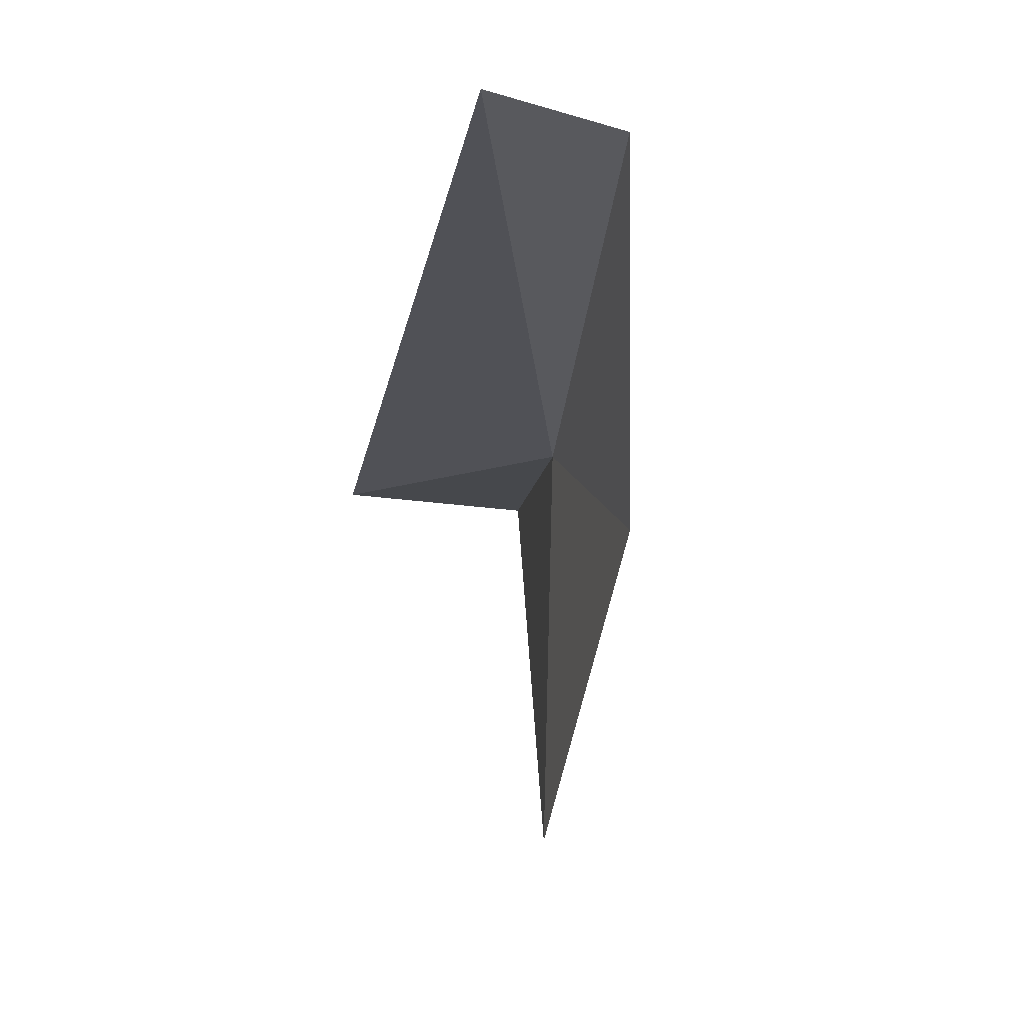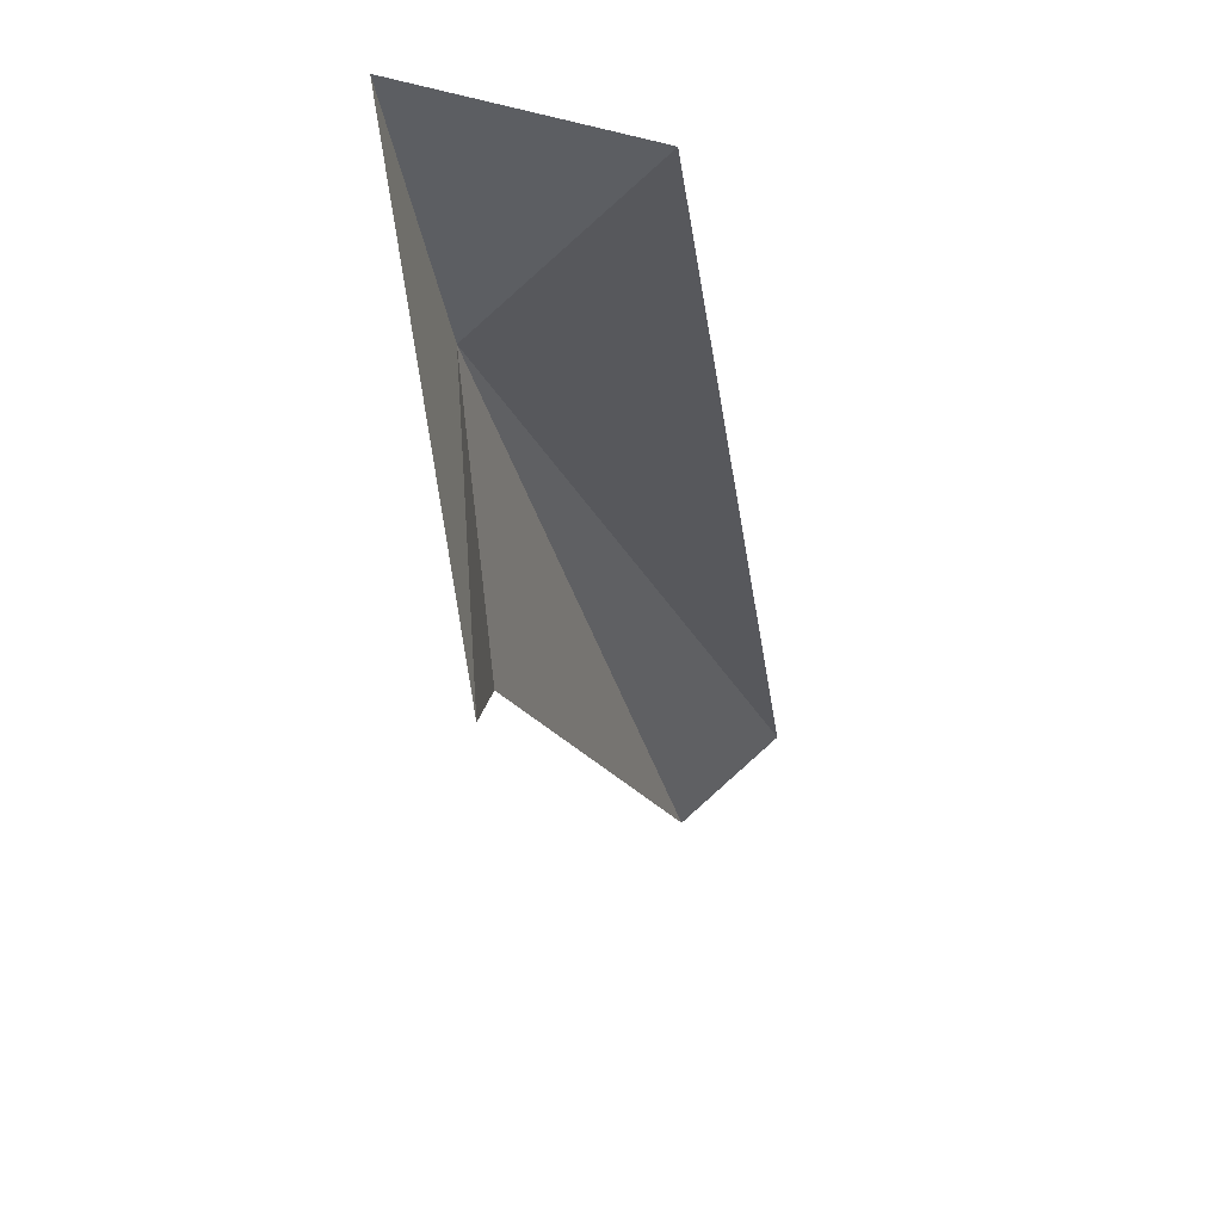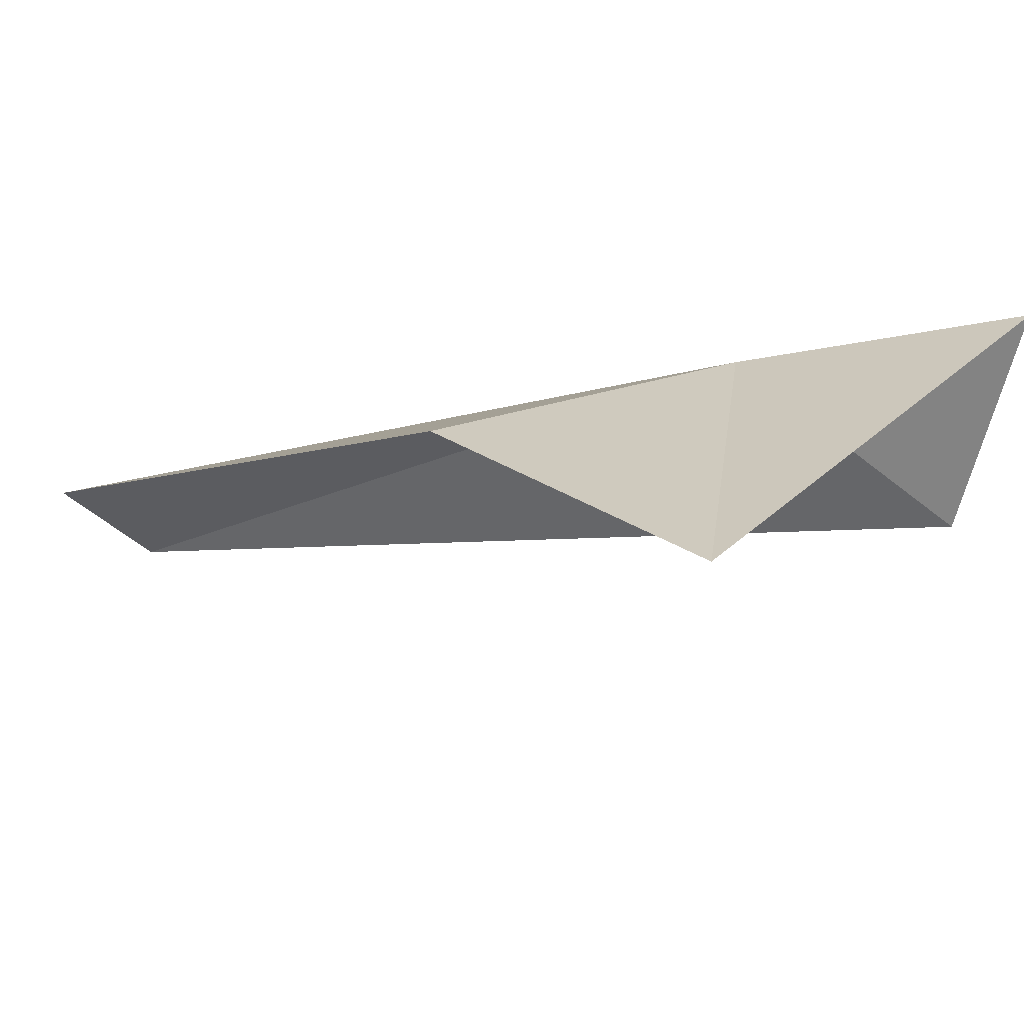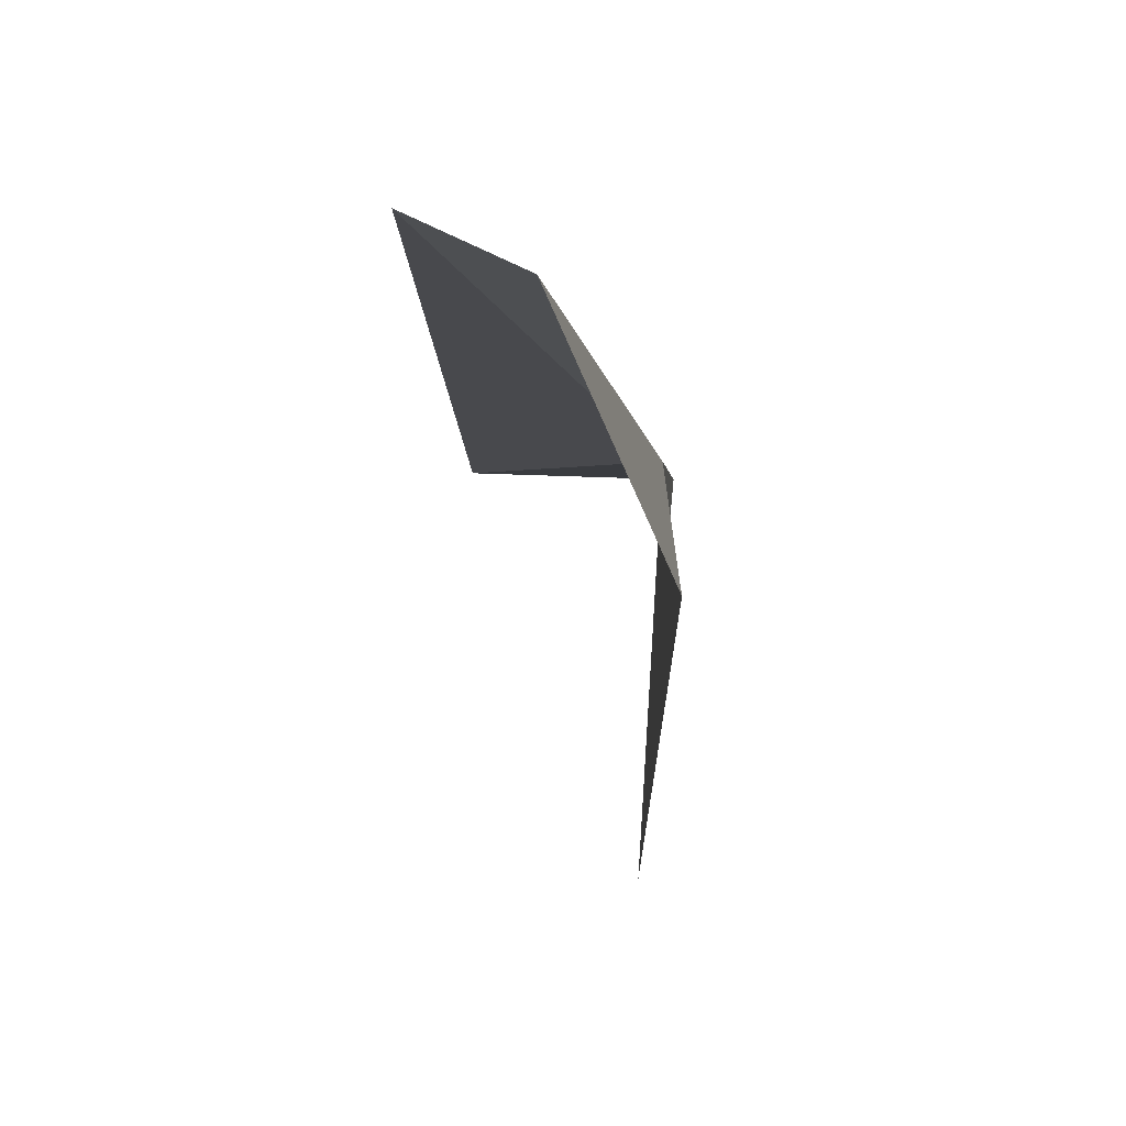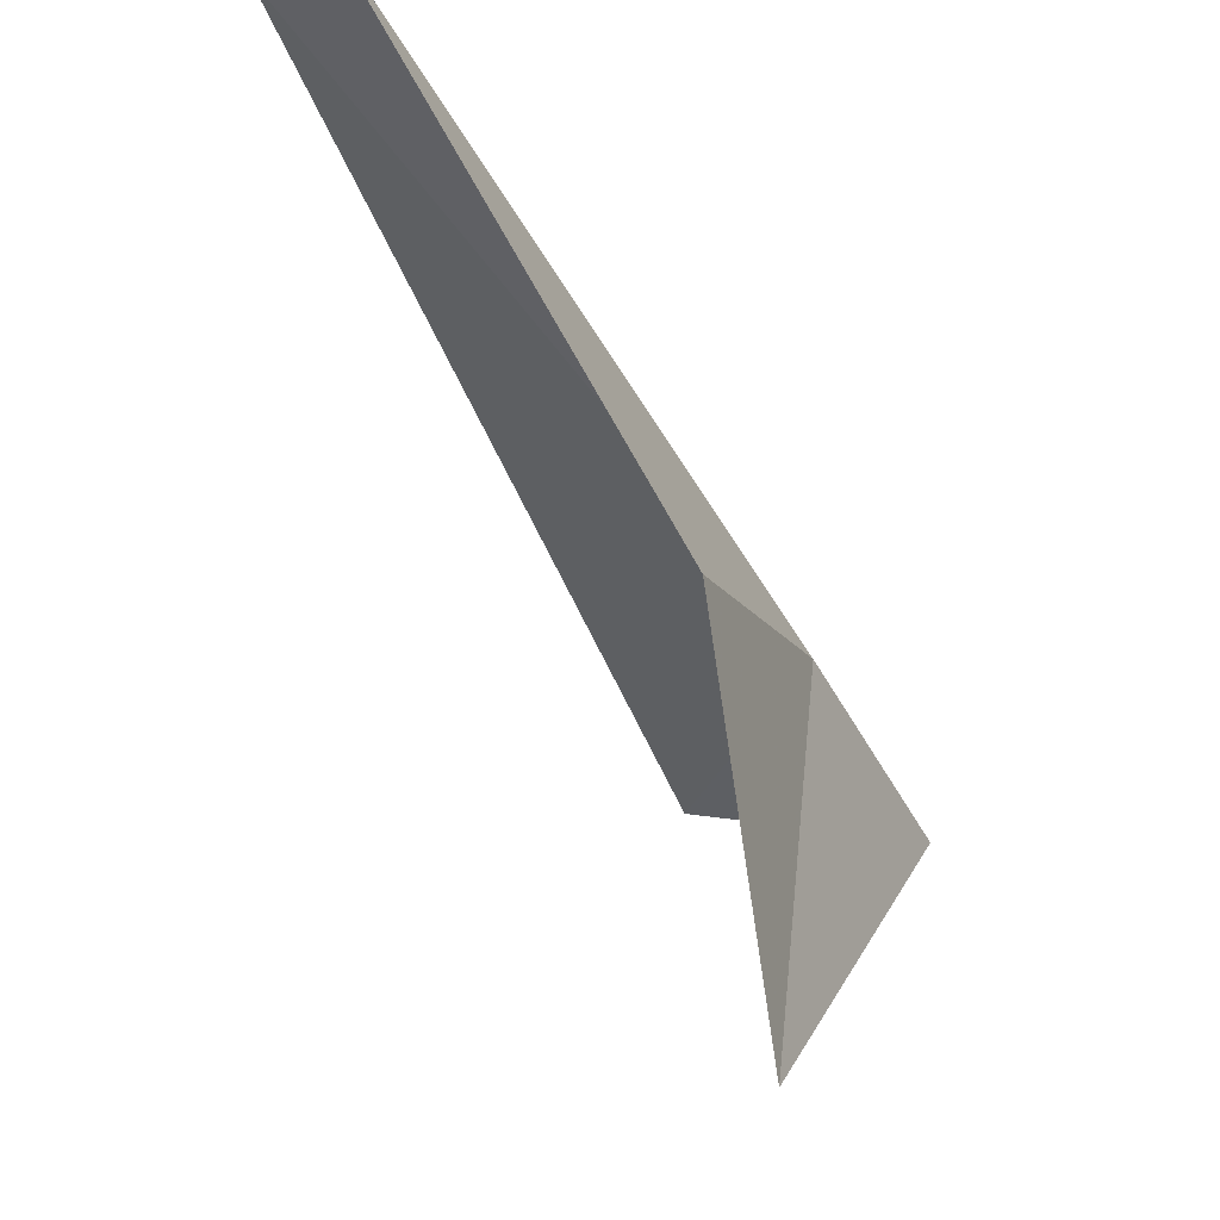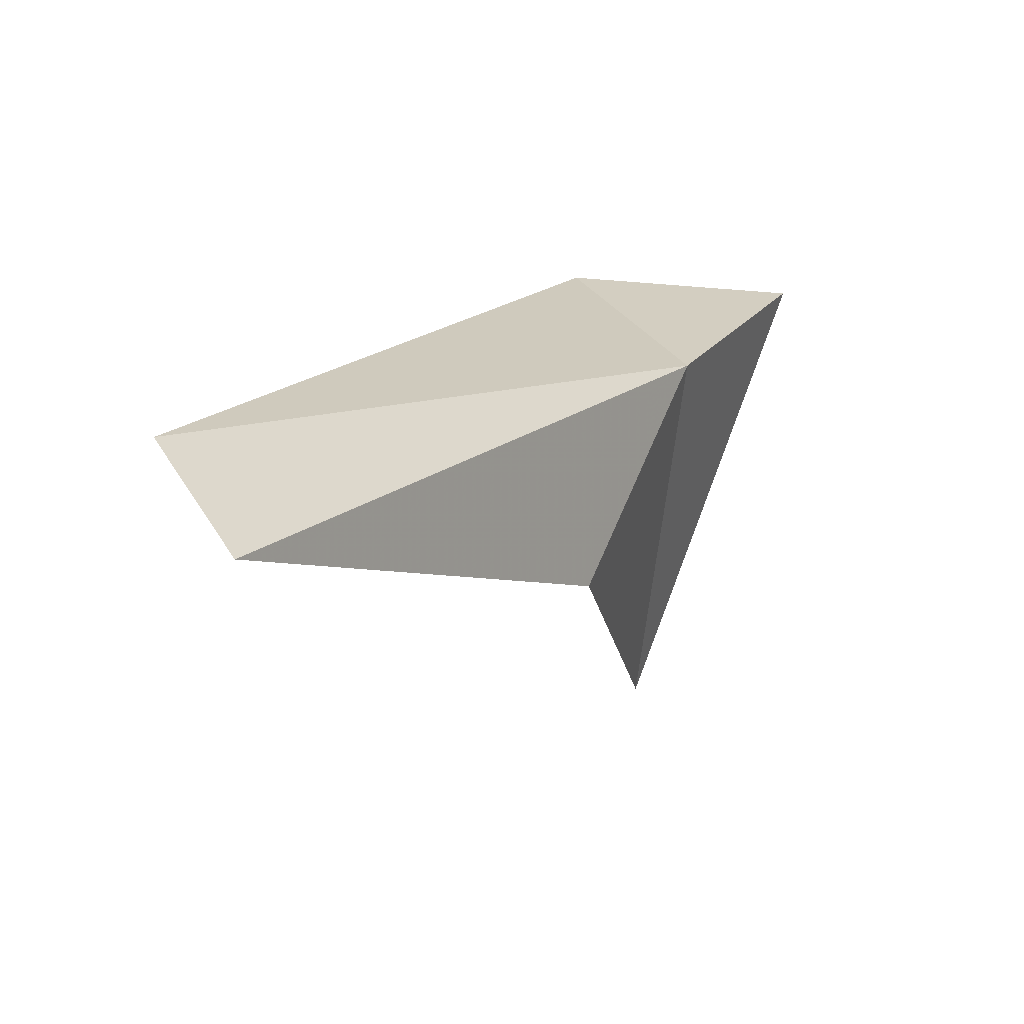
<metadata>
{"format":"obj","ext":"obj","renderer":"f3d","projection":"perspective","resolution":1024,"background":"white","views":[{"elev":3.4,"azim":-14.0,"up":"+Y"},{"elev":-53.3,"azim":-175.8,"up":"+Y"},{"elev":-67.3,"azim":98.9,"up":"+Y"},{"elev":13.3,"azim":-1.8,"up":"+Y"},{"elev":-26.5,"azim":20.2,"up":"+Y"},{"elev":38.3,"azim":20.3,"up":"+Y"}]}
</metadata>
<code>
v -630.6 -336.5 -108.1
v -630.5 -336.6 -108.6
v -630.6 -337.1 -108.1
v -630.9 -336.5 -108.4
v -630.9 -336 -107.1
v -630.8 -336 -107
v -630.6 -336.6 -107.7
f 1 4 5
f 1 5 6
f 1 2 4
f 1 6 7
f 1 3 2
f 1 7 3

</code>
